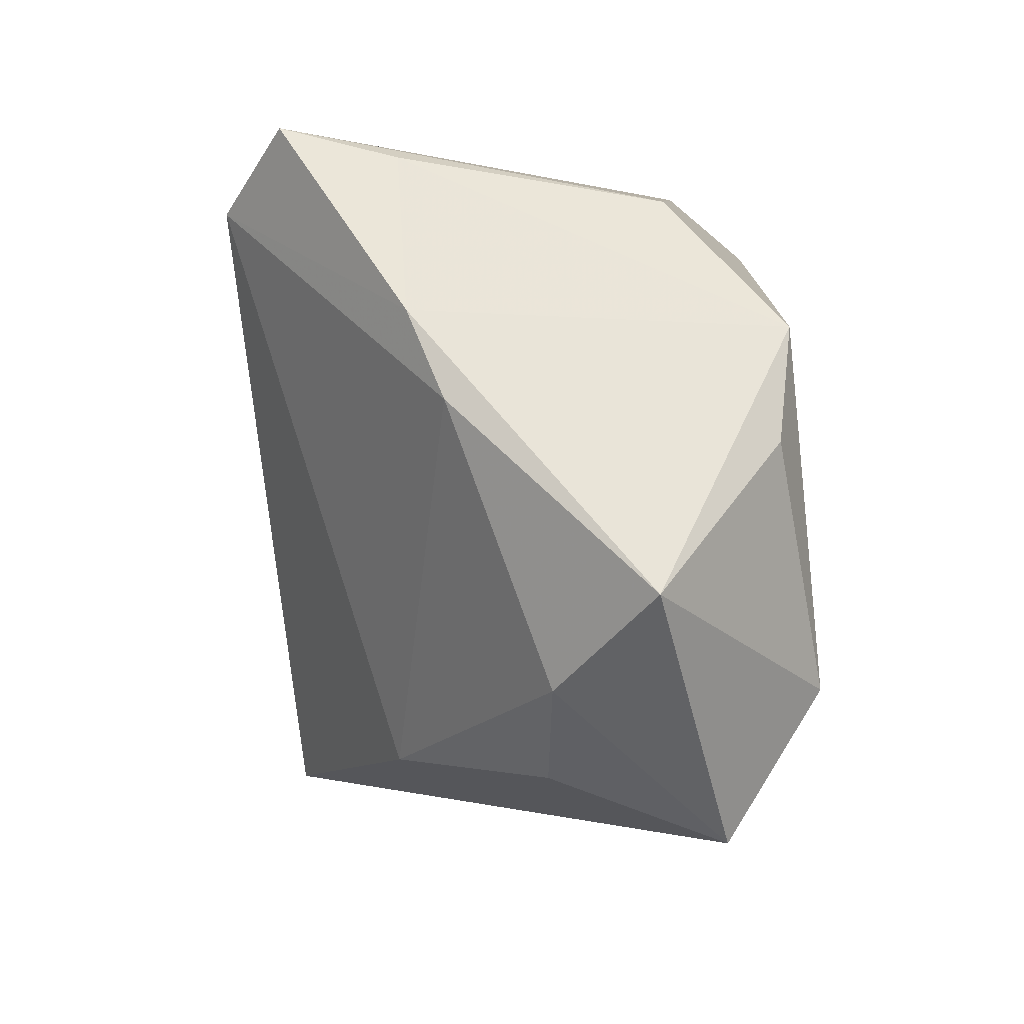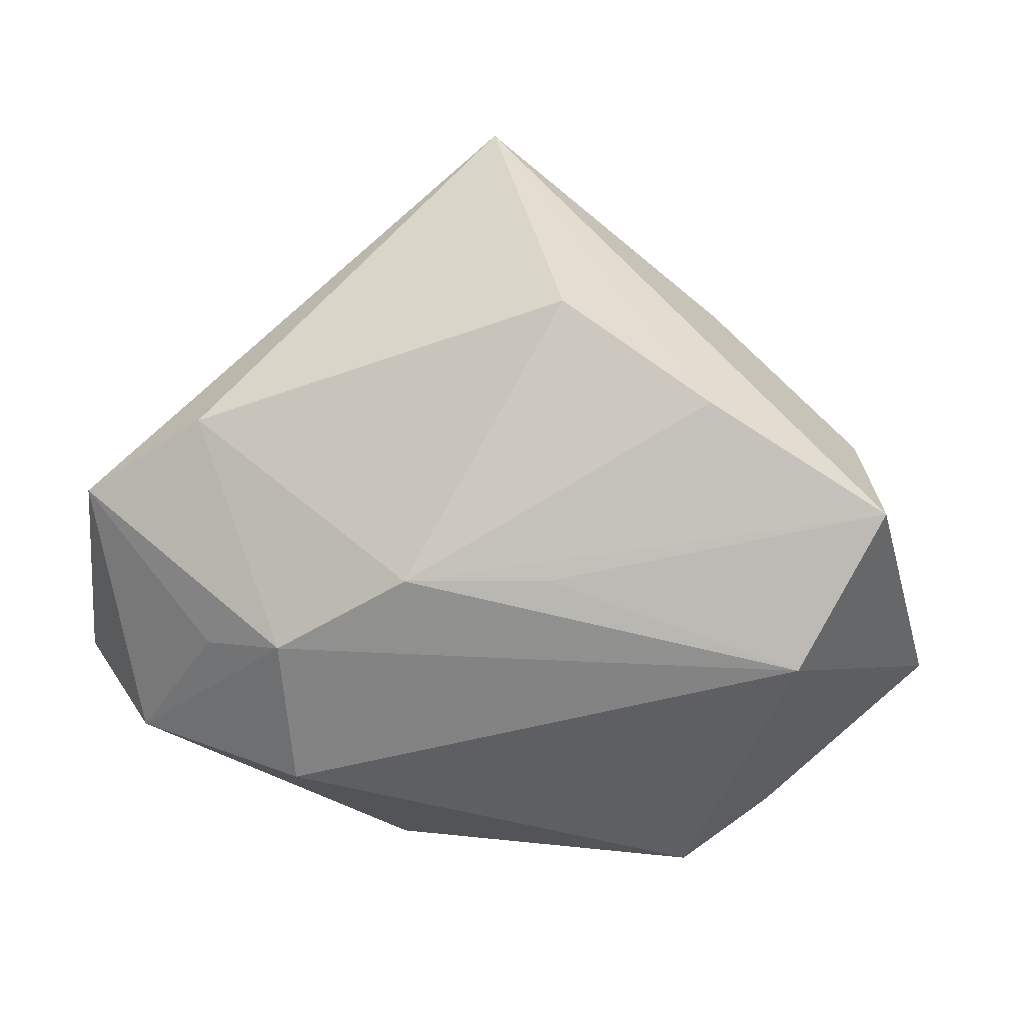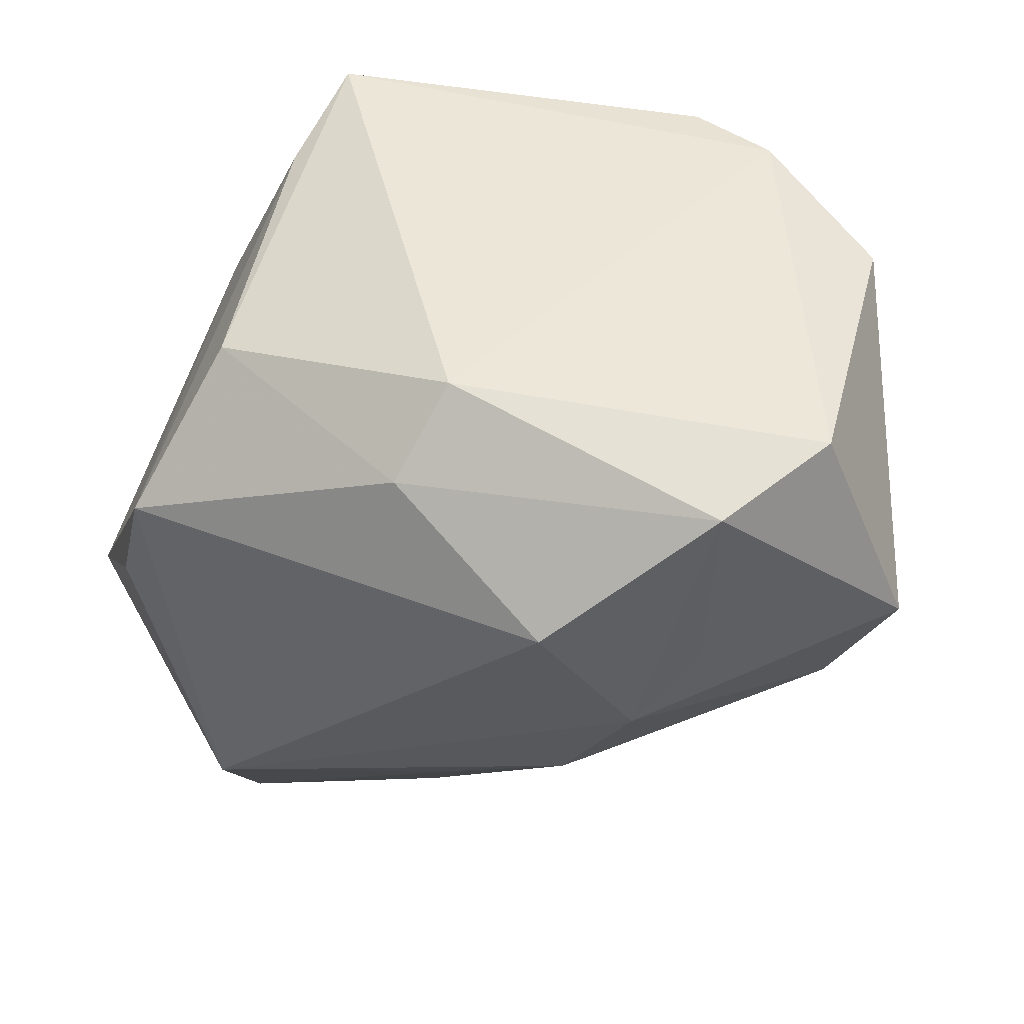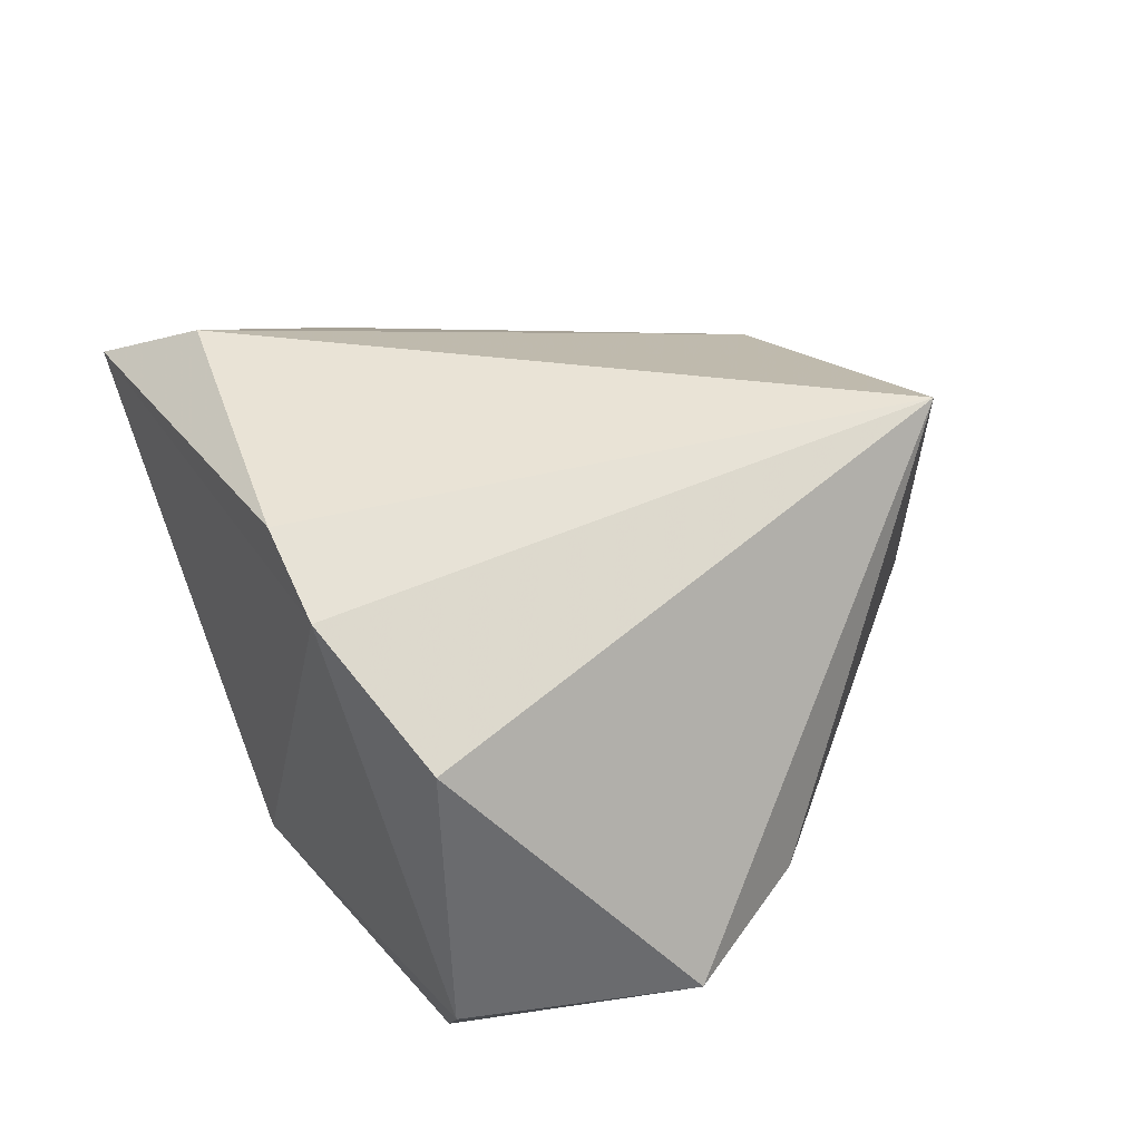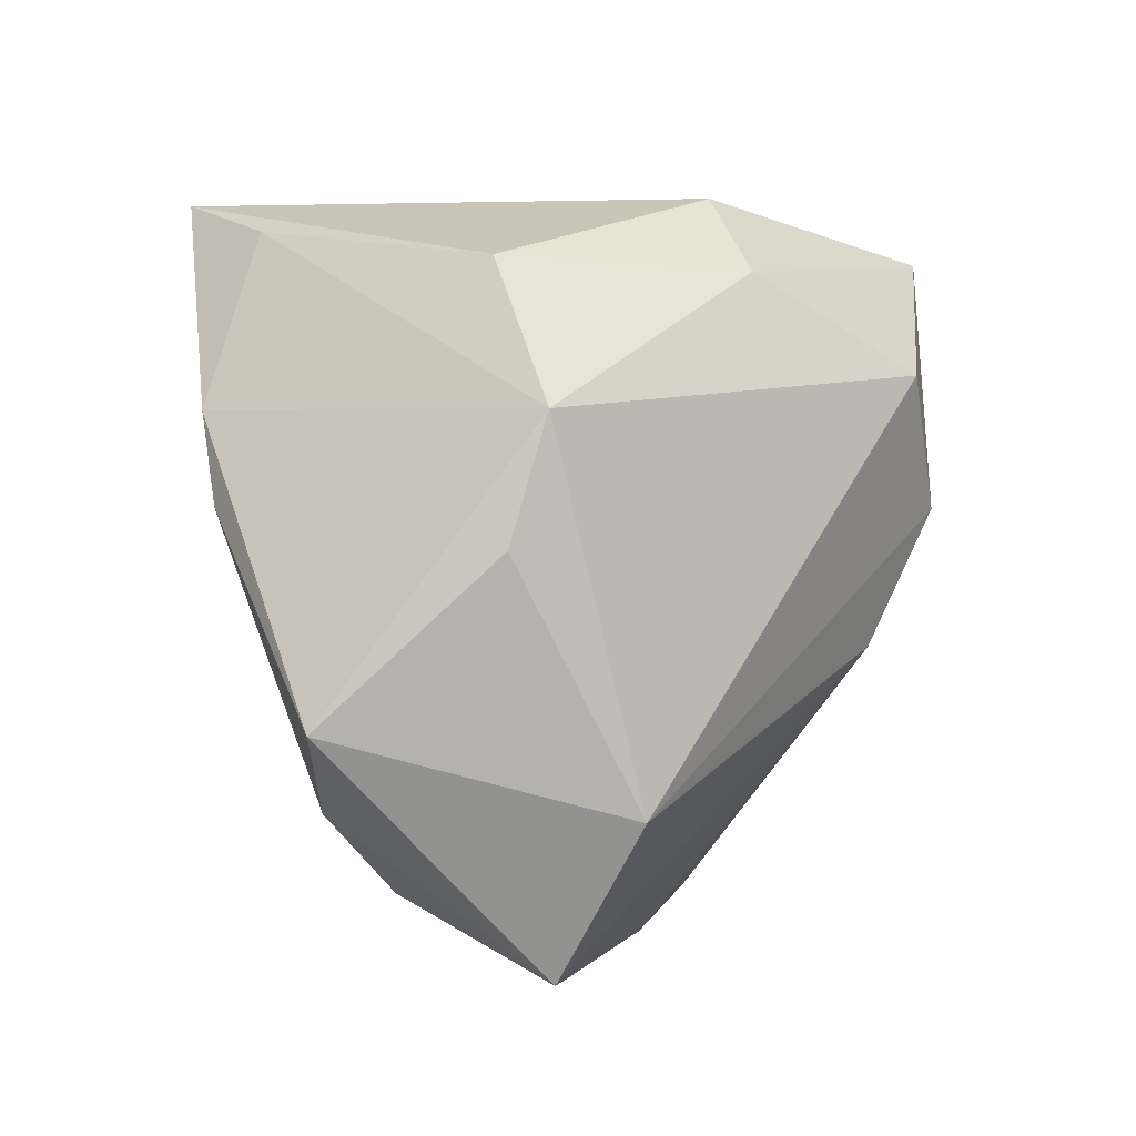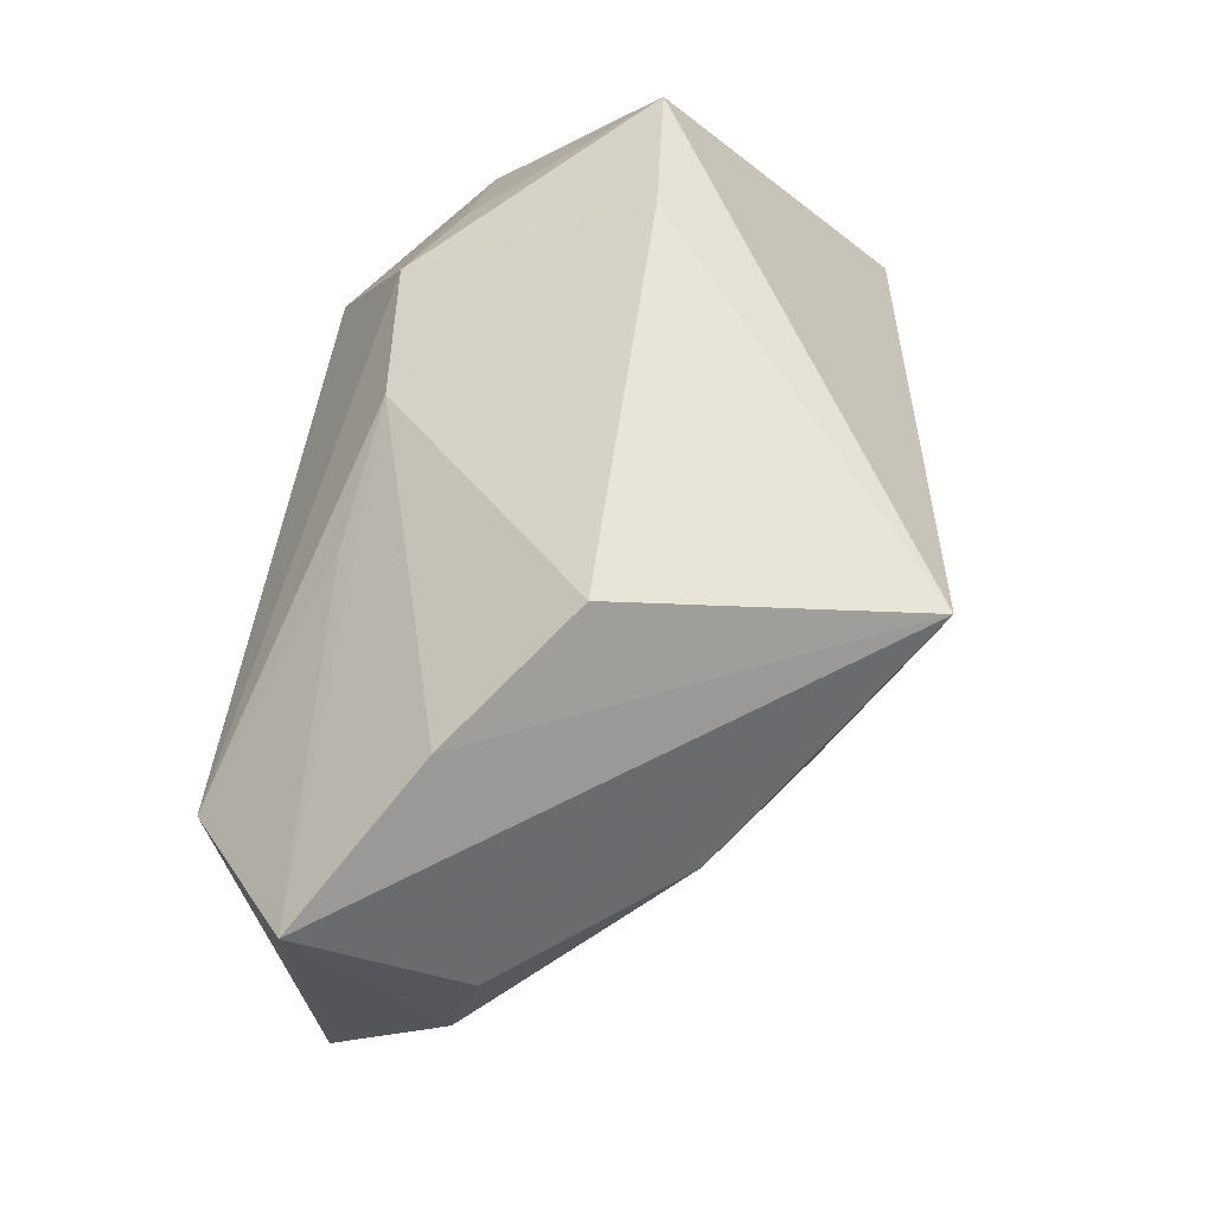
<metadata>
{"format":"obj","ext":"obj","renderer":"f3d","projection":"perspective","resolution":1024,"background":"white","views":[{"elev":-6.1,"azim":90.6,"up":"+Y"},{"elev":-46.5,"azim":-28.3,"up":"+Z"},{"elev":46.5,"azim":-157.2,"up":"+Y"},{"elev":46.1,"azim":-120.1,"up":"+Z"},{"elev":2.4,"azim":134.7,"up":"+Y"},{"elev":-69.6,"azim":-106.5,"up":"+Y"}]}
</metadata>
<code>
v -0.05459 0.008567 -0.007598
v -0.02953 0.001232 -0.03015
v 0.02346 0.02846 0.03686
v -0.005138 -0.02316 -0.02841
v -0.01094 0.03575 0.03904
v -0.036 0.0306 -0.0224
v -0.03877 0.03163 0.02568
v -0.04398 0.03346 -0.008968
v -0.02018 -0.01469 -0.02811
v 0.03391 0.03645 0.02925
v 0.05304 -0.02062 -0.01472
v 0.0393 -0.002048 -0.0294
v 0.004189 -0.04664 -0.01444
v 0.04625 0.00185 0.008992
v -0.01965 0.01658 -0.03529
v 0.02715 -0.04821 -0.02388
v 0.03488 0.03259 0.01505
v 0.04138 -0.03071 -0.003144
v -0.04646 -0.007991 -0.006196
v -0.02212 -0.04073 0.03096
v 0.03069 -0.0405 -0.002685
v 0.02913 0.02857 -0.01668
v -0.02183 0.03645 0.03506
v -0.03564 0.009842 -0.02471
v -0.001977 0.03645 -0.0194
v 0.001029 0.02763 -0.02839
v -0.01472 -0.04471 -0.004109
v 0.01218 -0.03838 0.01582
v 0.04446 0.01237 0.0134
v 0.0253 -0.03007 -0.03529
v 0.03514 0.01209 -0.03105
f 20 16 21
f 25 10 22
f 25 8 23
f 5 10 23
f 23 10 25
f 23 20 5
f 20 21 28
f 19 20 1
f 19 27 20
f 13 16 20
f 20 27 13
f 6 8 25
f 1 8 6
f 7 8 1
f 7 23 8
f 1 20 7
f 20 23 7
f 20 28 3
f 5 20 3
f 3 10 5
f 1 6 24
f 12 31 11
f 17 22 10
f 17 31 22
f 25 22 26
f 22 31 26
f 26 31 15
f 26 6 25
f 15 6 26
f 14 3 28
f 16 4 30
f 11 16 30
f 30 12 11
f 15 31 30
f 31 12 30
f 27 19 9
f 9 13 27
f 9 30 4
f 16 13 9
f 9 4 16
f 10 3 29
f 3 14 29
f 29 17 10
f 29 14 11
f 11 31 29
f 31 17 29
f 18 28 21
f 18 14 28
f 11 14 18
f 18 16 11
f 18 21 16
f 2 19 1
f 2 9 19
f 1 24 2
f 2 6 15
f 2 24 6
f 15 30 2
f 30 9 2

</code>
